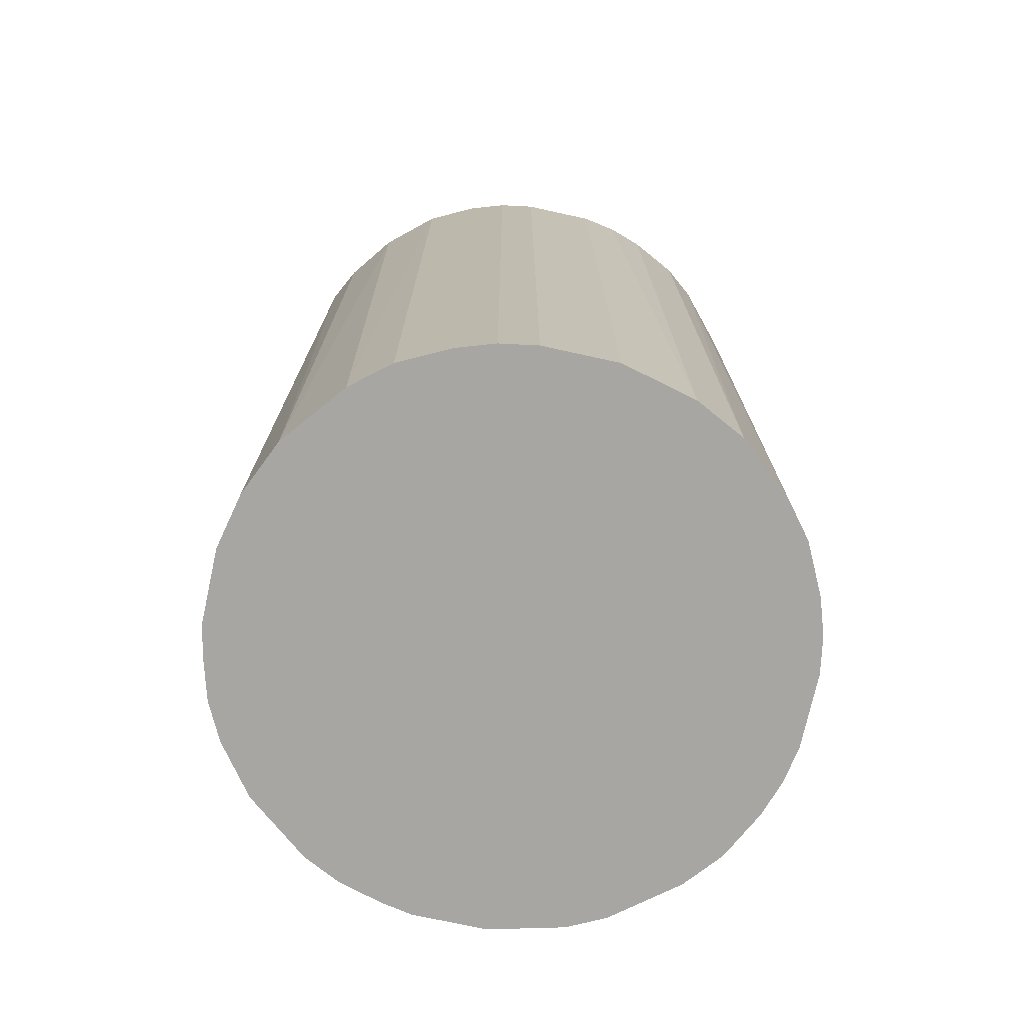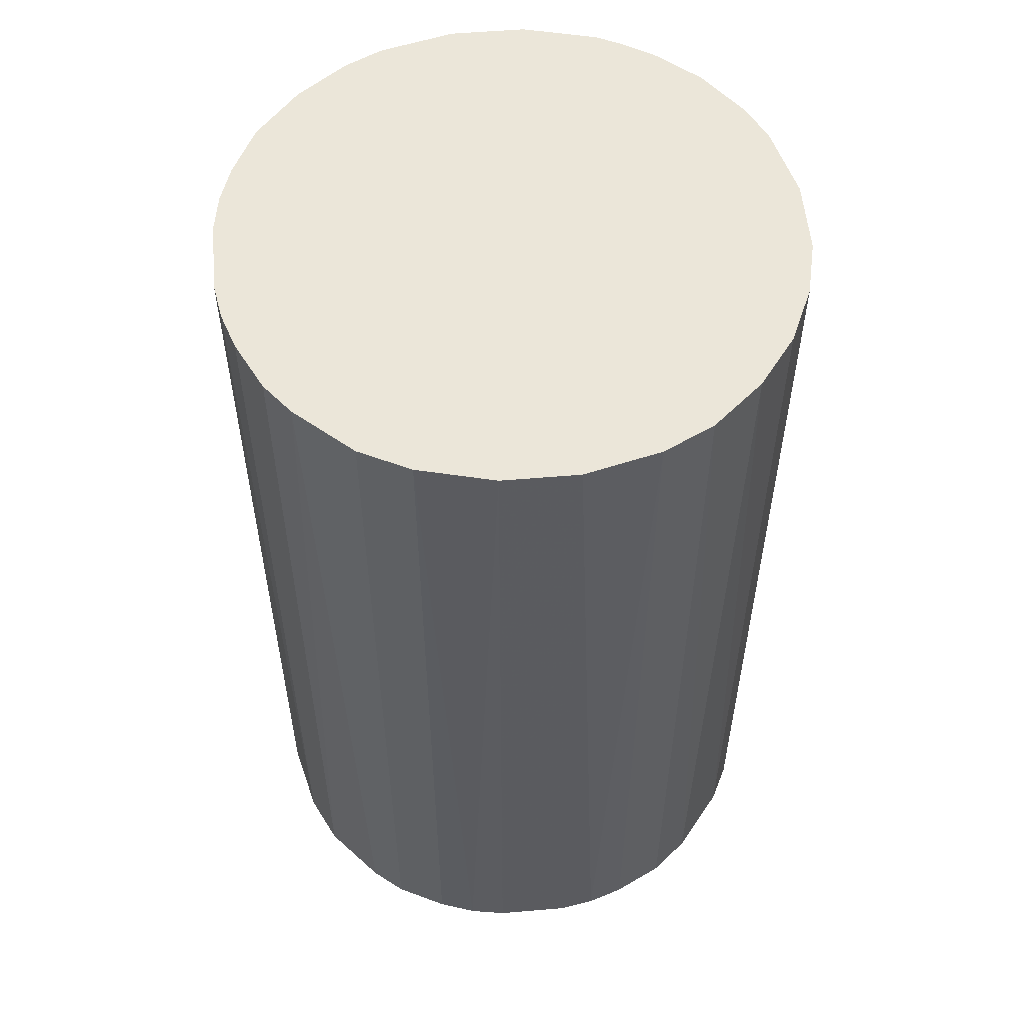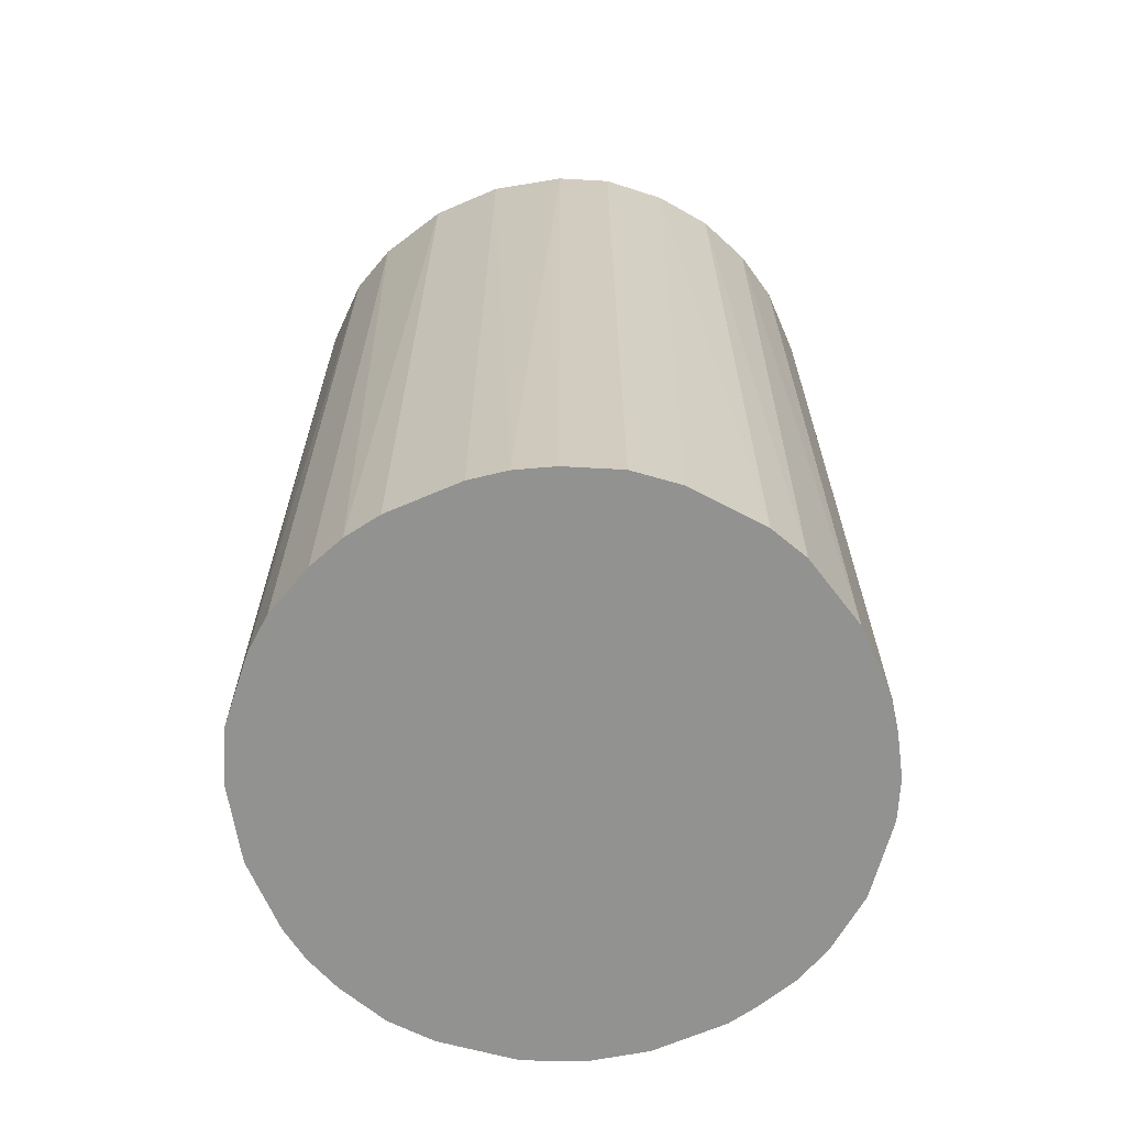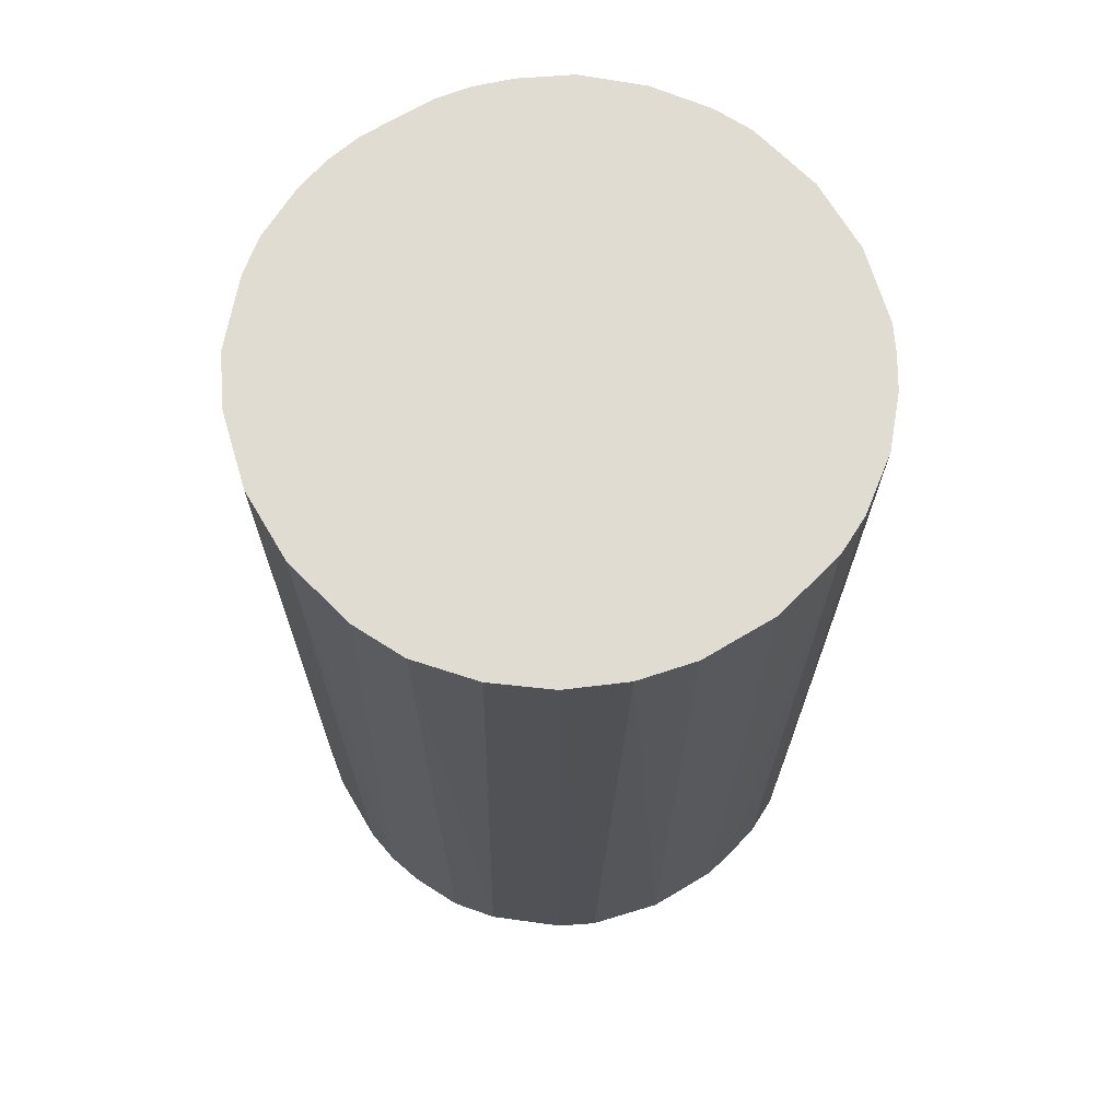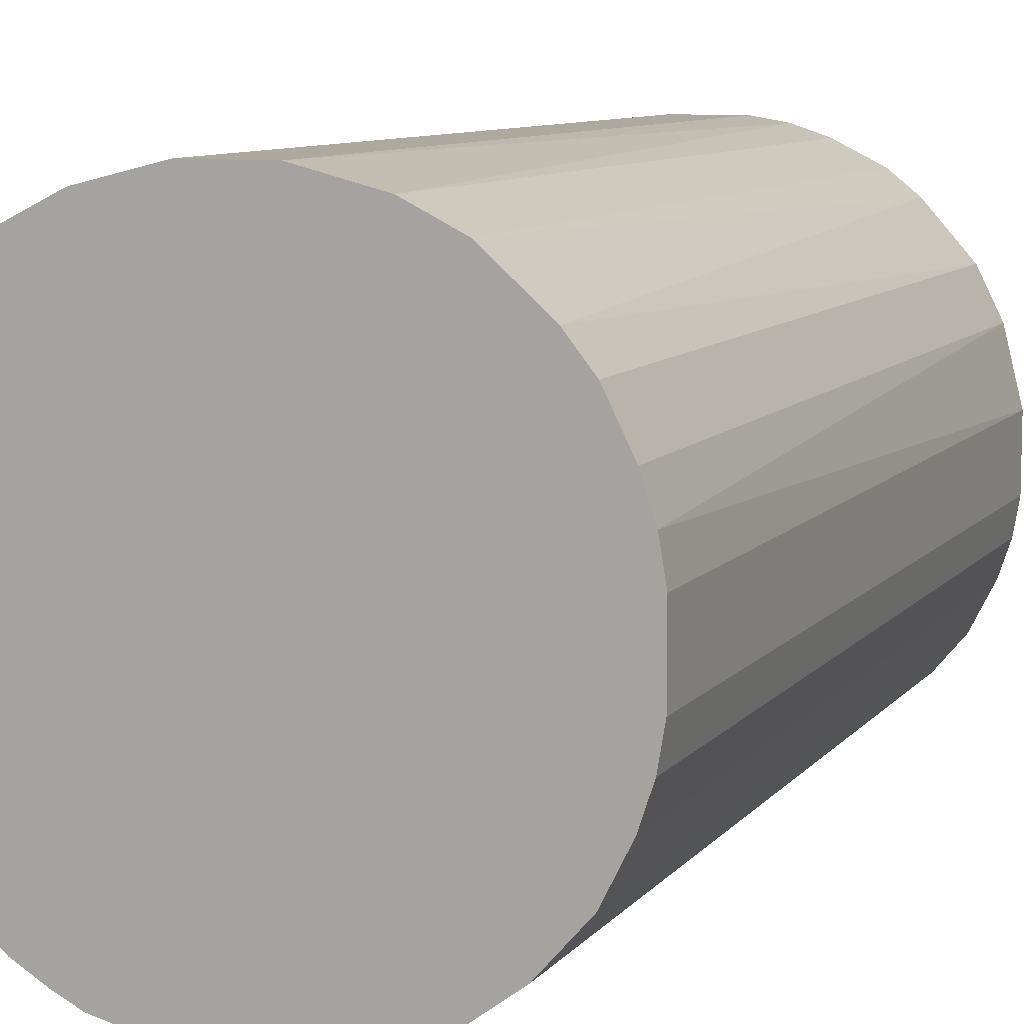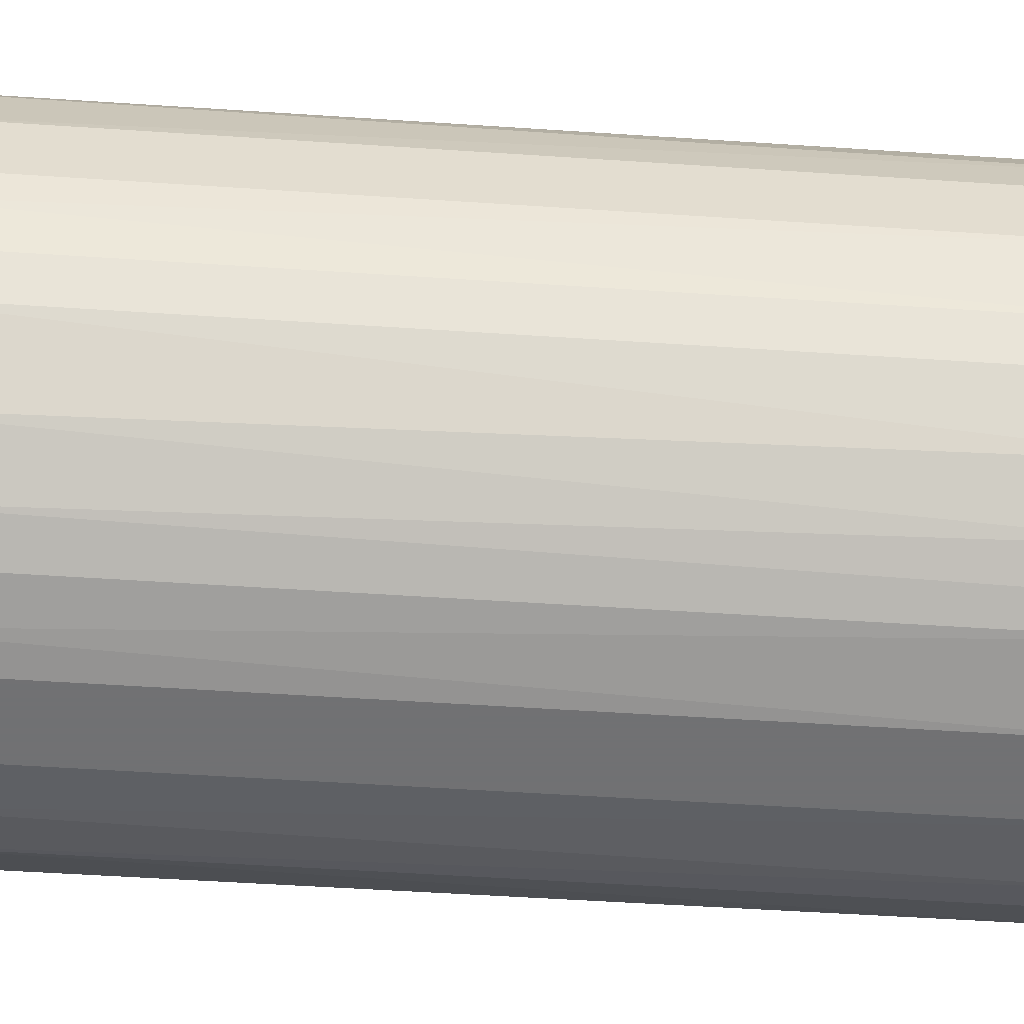
<metadata>
{"format":"obj","ext":"obj","renderer":"f3d","projection":"perspective","resolution":1024,"background":"white","views":[{"elev":-74.1,"azim":77.6,"up":"+Z"},{"elev":55.4,"azim":174.9,"up":"+Z"},{"elev":-66.3,"azim":-156.6,"up":"+Z"},{"elev":69.2,"azim":-120.8,"up":"+Z"},{"elev":9.0,"azim":21.9,"up":"+Y"},{"elev":-55.3,"azim":-94.0,"up":"+Y"}]}
</metadata>
<code>
o convex_0
v -0.02045 -0.005006 -0.03408
v 0.02089 0.002715 0.03408
v 0.02043 0.00544 0.03408
v -0.02091 -0.002731 0.03408
v -0.002735 0.02089 -0.03408
v 0.01089 -0.01818 -0.03408
v -0.002735 -0.02091 0.03408
v -0.01182 0.0177 0.03408
v 0.01952 0.008165 -0.03408
v 0.008165 0.01952 0.03408
v -0.01091 -0.01818 -0.03408
v -0.01818 0.01089 -0.03408
v 0.01771 -0.01182 0.03408
v 0.02043 -0.00546 -0.03408
v -0.01546 -0.01454 0.03408
v 0.0118 0.01771 -0.03408
v -0.02 0.006803 0.03408
v 0.008165 -0.01954 0.03408
v 0.002715 -0.02091 -0.03408
v 0.01589 0.01407 0.03408
v -0.002735 0.02089 0.03408
v -0.01182 0.0177 -0.03408
v -0.02091 0.002715 -0.03408
v -0.01818 -0.01091 -0.03408
v 0.01771 -0.01182 -0.03408
v 0.00544 0.02043 -0.03408
v 0.02043 -0.00546 0.03408
v -0.01546 0.01452 0.03408
v -0.01954 -0.008185 0.03408
v -0.01001 -0.01863 0.03408
v -0.005006 -0.02045 -0.03408
v 0.02089 0.002715 -0.03408
v 0.01453 -0.01546 0.03408
v 0.01771 0.0118 -0.03408
v 0.002715 0.02089 0.03408
v -0.008185 0.01952 0.03408
v 0.002715 -0.02091 0.03408
v 0.01771 0.0118 0.03408
v -0.01455 -0.01545 -0.03408
v 0.0118 0.01771 0.03408
v -0.00546 0.02043 -0.03408
v 0.02089 -0.002735 0.03408
v -0.02091 0.002715 0.03408
v -0.01455 0.01544 -0.03408
v 0.01544 -0.01455 -0.03408
v -0.01818 0.01089 0.03408
v -0.01954 0.008165 -0.03408
v 0.006803 -0.02 -0.03408
v -0.008185 -0.01954 0.03408
v 0.01407 0.01589 -0.03408
v 0.01952 -0.008185 0.03408
v -0.01228 -0.01727 0.03408
v -0.002735 -0.02091 -0.03408
v 0.02089 -0.002735 -0.03408
v 0.002715 0.02089 -0.03408
v -0.02091 -0.002731 -0.03408
v 0.01089 -0.01818 0.03408
v -0.01818 -0.01091 0.03408
v -0.008185 -0.01954 -0.03408
v -0.01954 -0.008185 -0.03408
v -0.008185 0.01952 -0.03408
v 0.01952 0.008165 0.03408
v 0.01952 -0.008185 -0.03408
v 0.008165 0.01952 -0.03408
f 26 10 64
f 2 3 4
f 1 5 6
f 2 4 7
f 4 3 8
f 6 5 9
f 8 3 10
f 1 6 11
f 5 1 12
f 2 7 13
f 6 9 14
f 7 4 15
f 9 5 16
f 4 8 17
f 13 7 18
f 11 6 19
f 10 3 20
f 8 10 21
f 5 12 22
f 12 1 23
f 1 11 24
f 6 14 25
f 16 5 26
f 2 13 27
f 17 8 28
f 4 1 29
f 15 4 29
f 7 15 30
f 11 19 31
f 3 2 32
f 9 3 32
f 14 9 32
f 13 18 33
f 9 16 34
f 5 21 35
f 21 10 35
f 10 26 35
f 8 21 36
f 22 8 36
f 18 7 37
f 7 19 37
f 20 3 38
f 9 34 38
f 34 20 38
f 24 11 39
f 15 24 39
f 16 10 40
f 10 20 40
f 21 5 41
f 5 22 41
f 36 21 41
f 2 27 42
f 27 14 42
f 32 2 42
f 4 17 43
f 23 4 43
f 17 23 43
f 8 22 44
f 22 12 44
f 28 8 44
f 12 28 44
f 6 25 45
f 25 13 45
f 33 6 45
f 13 33 45
f 17 28 46
f 28 12 46
f 12 23 47
f 23 17 47
f 46 12 47
f 17 46 47
f 6 18 48
f 19 6 48
f 18 37 48
f 37 19 48
f 7 30 49
f 31 7 49
f 34 16 50
f 20 34 50
f 16 40 50
f 40 20 50
f 13 25 51
f 27 13 51
f 14 27 51
f 11 30 52
f 30 15 52
f 39 11 52
f 15 39 52
f 19 7 53
f 31 19 53
f 7 31 53
f 14 32 54
f 42 14 54
f 32 42 54
f 26 5 55
f 5 35 55
f 35 26 55
f 1 4 56
f 23 1 56
f 4 23 56
f 18 6 57
f 6 33 57
f 33 18 57
f 24 15 58
f 15 29 58
f 29 24 58
f 30 11 59
f 11 31 59
f 49 30 59
f 31 49 59
f 1 24 60
f 29 1 60
f 24 29 60
f 22 36 61
f 41 22 61
f 36 41 61
f 3 9 62
f 38 3 62
f 9 38 62
f 25 14 63
f 51 25 63
f 14 51 63
f 10 16 64
f 16 26 64

</code>
